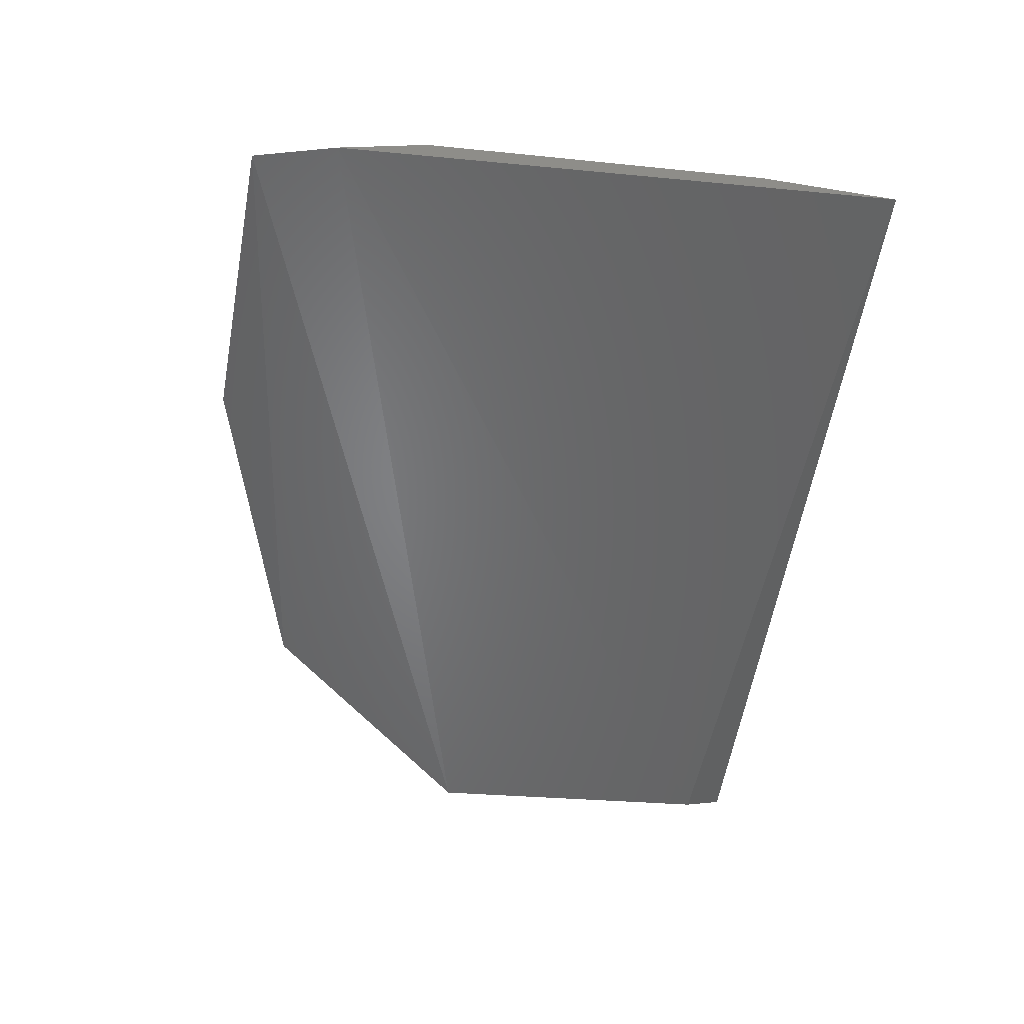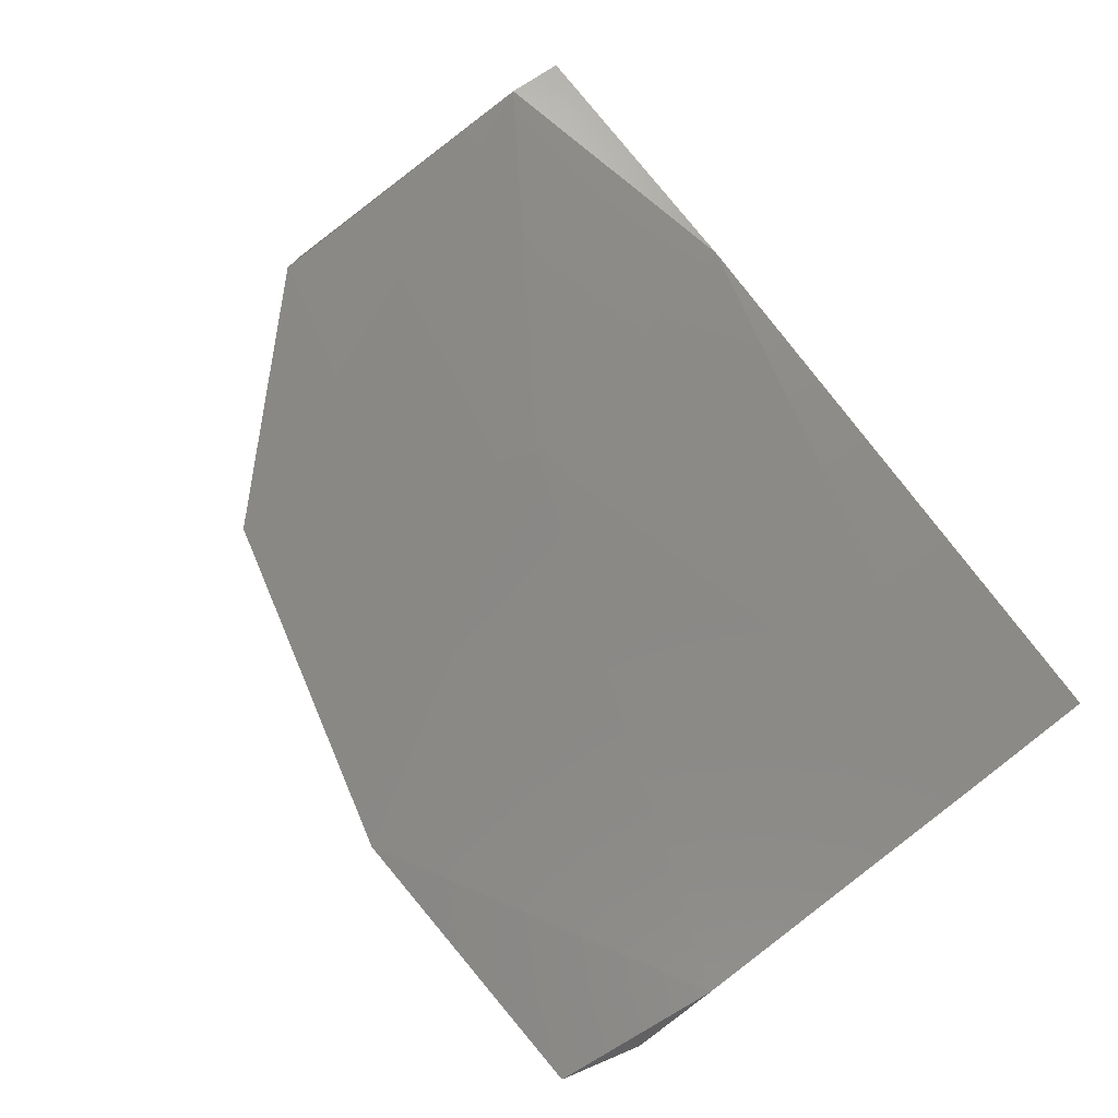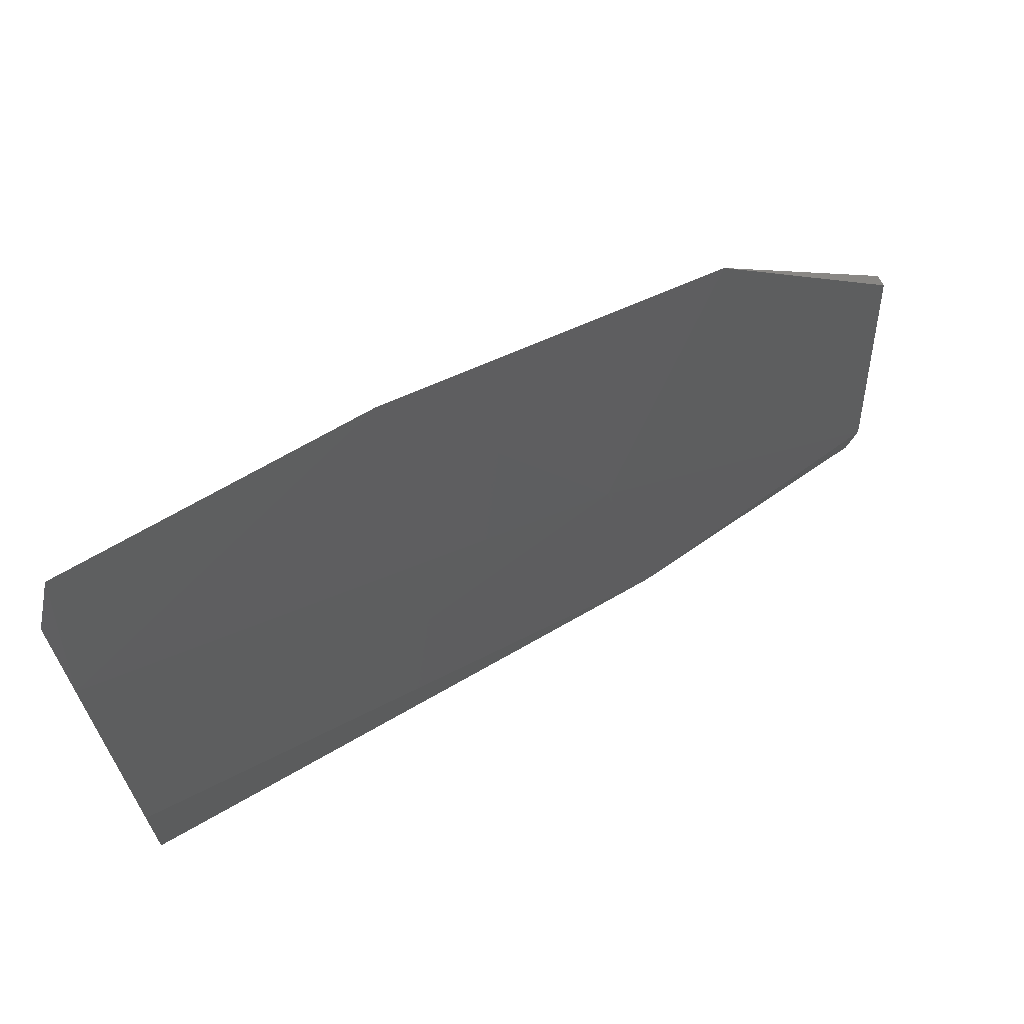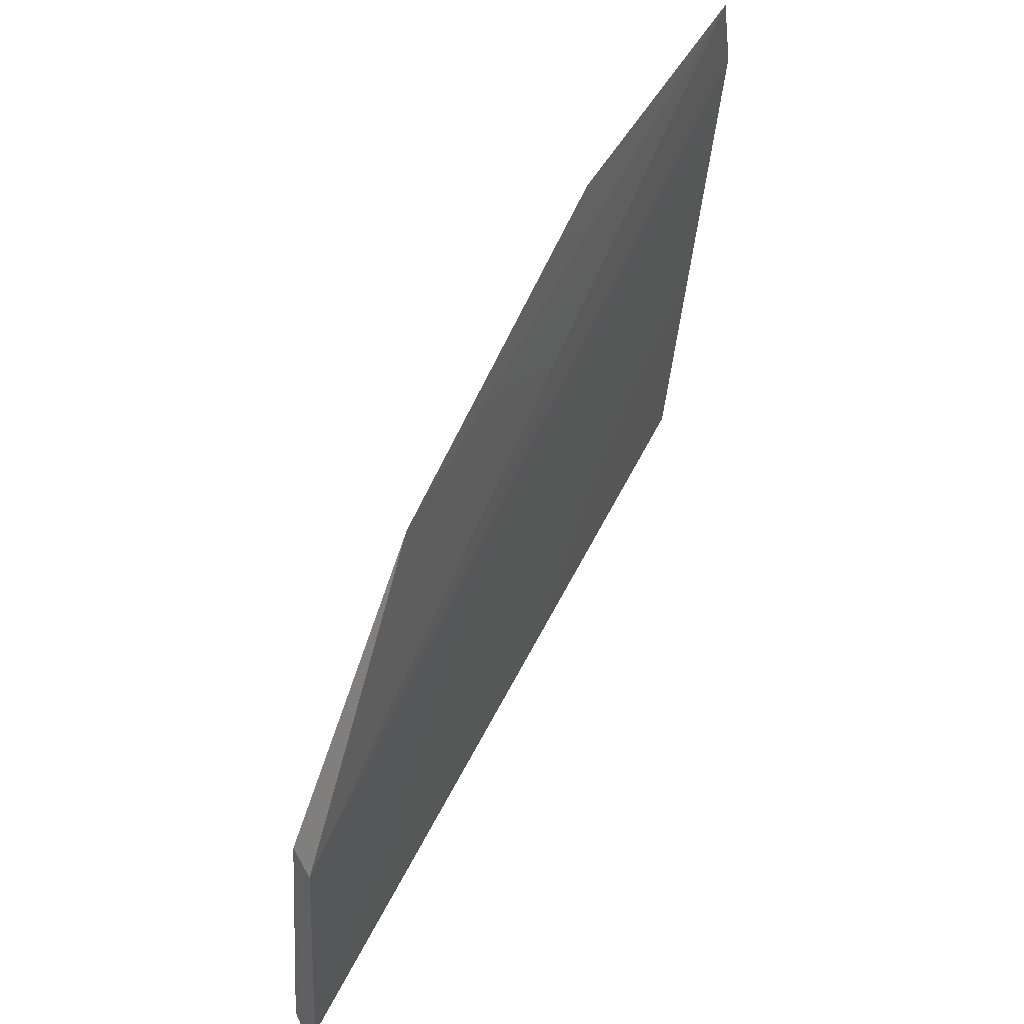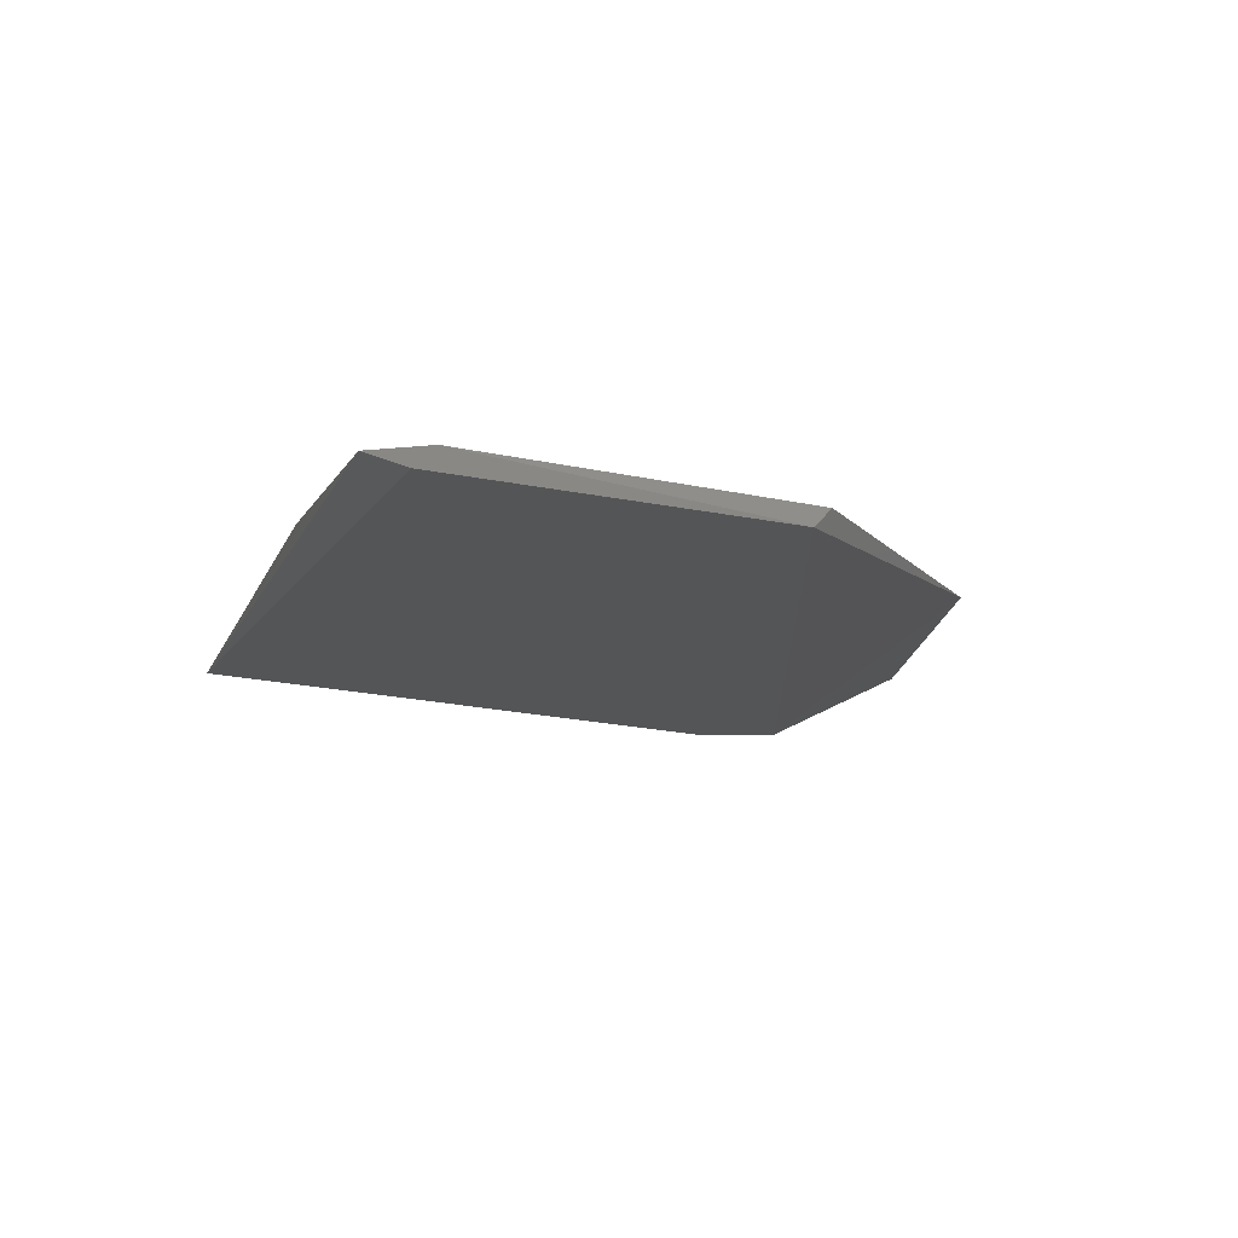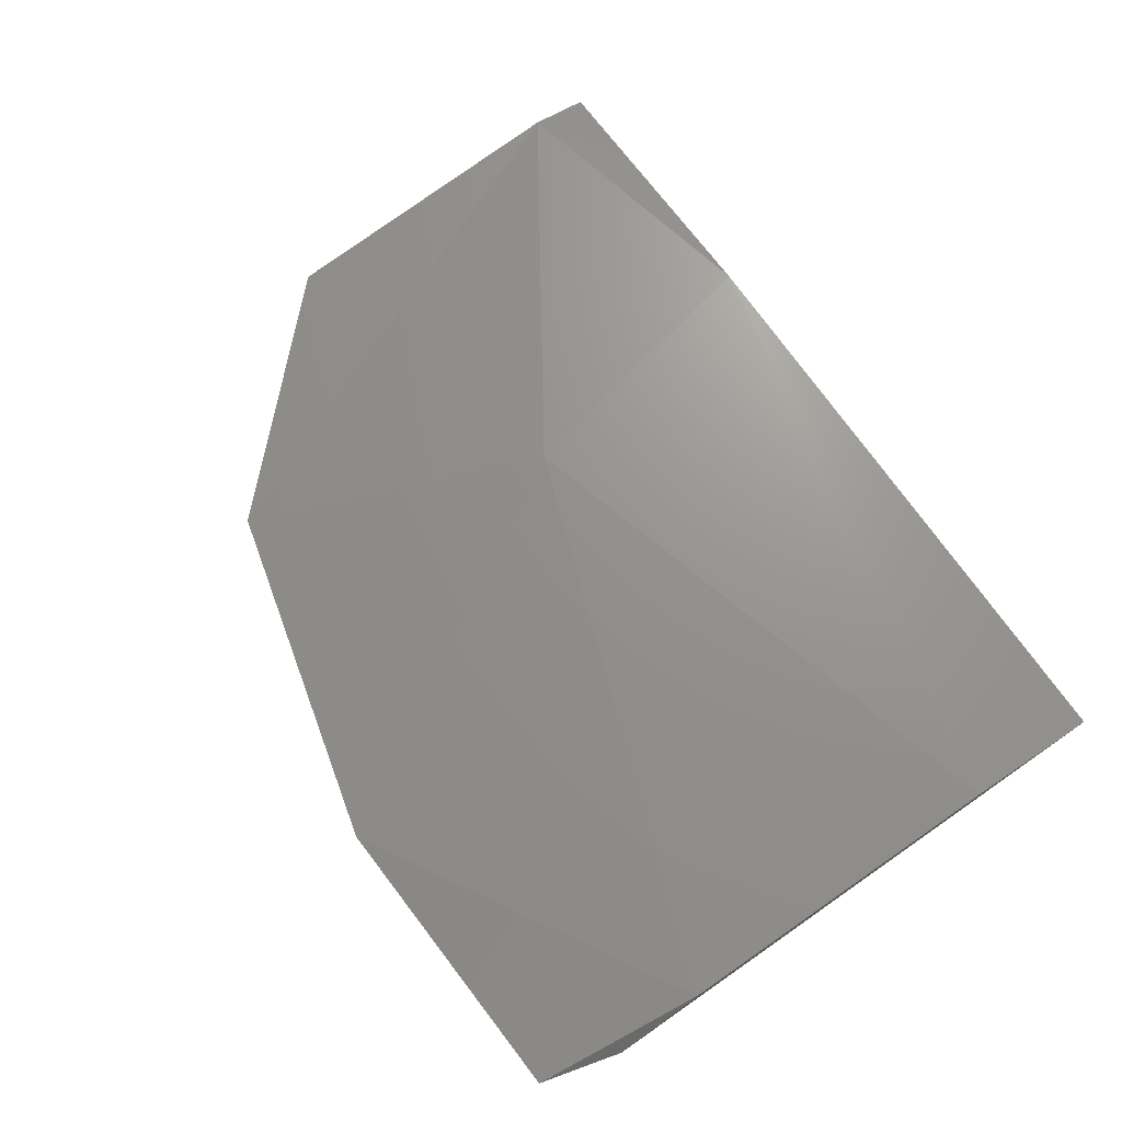
<metadata>
{"format":"stl","ext":"stl","renderer":"f3d","projection":"perspective","resolution":1024,"background":"white","views":[{"elev":-51.6,"azim":82.0,"up":"+Y"},{"elev":77.8,"azim":52.9,"up":"+Y"},{"elev":66.5,"azim":148.9,"up":"+Z"},{"elev":51.6,"azim":-64.2,"up":"+Z"},{"elev":-12.9,"azim":-107.0,"up":"+Y"},{"elev":69.4,"azim":55.5,"up":"+Y"}]}
</metadata>
<code>
# stl→obj: 14 verts, 24 faces
v 0.02812 0.4239 0.2757
v -0.1632 0.4239 0.2294
v -0.1632 0.4282 0.1621
v 0.02812 0.4324 0.1537
v 0.0236 0.4242 0.2933
v 0.02812 0.4303 0.2568
v -0.04129 0.4261 0.2967
v -0.117 0.4261 0.2778
v -0.1632 0.4303 0.1537
v -0.1632 0.4324 0.1664
v -0.1022 0.4345 0.1537
v -0.1611 0.4282 0.2336
v 0.02812 0.4345 0.1832
v -0.08962 0.4324 0.2147
f 1 2 3
f 1 3 4
f 5 6 7
f 5 7 8
f 5 1 6
f 9 10 11
f 9 11 4
f 9 4 3
f 2 1 5
f 2 5 8
f 2 8 12
f 2 12 10
f 2 10 9
f 2 9 3
f 13 4 11
f 13 6 1
f 13 1 4
f 14 11 10
f 10 12 8
f 10 8 14
f 14 8 7
f 14 7 6
f 14 6 13
f 14 13 11

</code>
